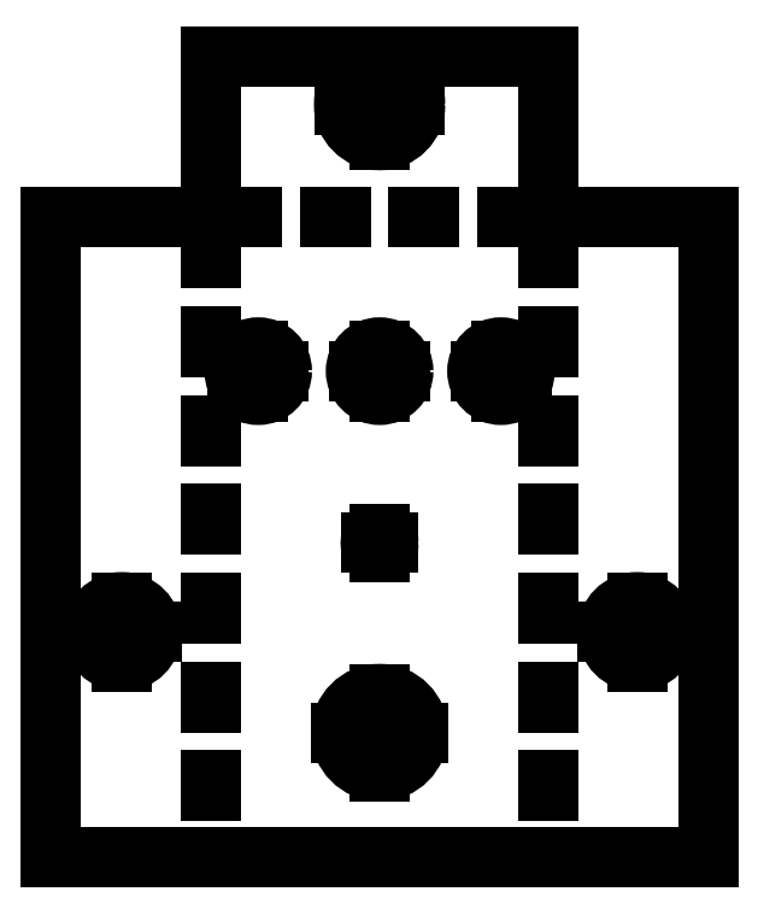
<metadata>
{"format":"dxf","ext":"dxf","renderer":"ezdxf+matplotlib","layout":"modelspace","background":"white","min_lineweight":24,"dpi":150}
</metadata>
<code>
0
SECTION
2
ENTITIES
0
LINE
8
outline
10
80.86
20
217
30
0
11
137.9
21
217
31
0
0
LINE
8
outline
10
80.86
20
217
30
0
11
80.86
21
190
31
0
0
LINE
8
outline
10
137.9
20
217
30
0
11
137.9
21
190
31
0
0
LINE
8
foldline
10
80.86
20
190
30
0
11
137.9
21
190
31
0
0
LINE
8
foldline
10
80.86
20
190
30
0
11
80.86
21
82
31
0
0
LINE
8
foldline
10
137.9
20
190
30
0
11
137.9
21
82
31
0
0
LINE
8
outline
10
80.86
20
82
30
0
11
137.9
21
82
31
0
0
LINE
8
outline
10
80.86
20
190
30
0
11
53.86
21
190
31
0
0
LINE
8
outline
10
137.9
20
190
30
0
11
164.9
21
190
31
0
0
LINE
8
outline
10
137.9
20
82
30
0
11
164.9
21
82
31
0
0
LINE
8
outline
10
80.86
20
82
30
0
11
53.86
21
82
31
0
0
LINE
8
outline
10
53.86
20
190
30
0
11
53.86
21
82
31
0
0
LINE
8
outline
10
164.9
20
82
30
0
11
164.9
21
190
31
0
0
DIMENSION
8
dimensions
10
80.86
20
236.5
30
0
11
109.4
21
238.3
31
0
70
1
71
8
72
2
74
0
75
0
41
1
42
0
1

3
Standard
13
80.86
23
217
33
0
14
137.9
24
217
34
0
0
DIMENSION
8
dimensions
10
71.82
20
190
30
0
11
69.94
21
203.5
31
0
70
1
71
8
72
2
74
0
75
0
41
1
42
0
1

3
Standard
13
80.86
23
190
33
0
14
80.86
24
217
34
0
0
DIMENSION
8
dimensions
10
80.86
20
195.3
30
0
11
67.36
21
197.1
31
0
70
1
71
8
72
2
74
0
75
0
41
1
42
0
1

3
Standard
13
80.86
23
190
33
0
14
53.86
24
190
34
0
0
DIMENSION
8
dimensions
10
43.45
20
190
30
0
11
41.58
21
136
31
0
70
1
71
8
72
2
74
0
75
0
41
1
42
0
1

3
Standard
13
53.86
23
190
33
0
14
53.86
24
82
34
0
0
DIMENSION
8
dimensions
10
137.9
20
196.1
30
0
11
151.4
21
198
31
0
70
1
71
8
72
2
74
0
75
0
41
1
42
0
1

3
Standard
13
137.9
23
190
33
0
14
164.9
24
190
34
0
0
LINE
8
drill measurements
10
109.4
20
217
30
0
11
109.4
21
209
31
0
0
LINE
8
drill measurements
10
109.4
20
190
30
0
11
109.4
21
164
31
0
0
LINE
8
drill measurements
10
109.4
20
164
30
0
11
109.4
21
135
31
0
0
LINE
8
drill measurements
10
109.4
20
164
30
0
11
88.86
21
164
31
0
0
LINE
8
drill measurements
10
109.4
20
164
30
0
11
129.9
21
164
31
0
0
LINE
8
drill measurements
10
109.4
20
82
30
0
11
109.4
21
103
31
0
0
LINE
8
drill measurements
10
67.36
20
82
30
0
11
67.36
21
120
31
0
0
LINE
8
drill measurements
10
151.4
20
82
30
0
11
151.4
21
120
31
0
0
LINE
8
drill measurements
10
67.36
20
120
30
0
11
65.86
21
120
31
0
0
LINE
8
drill measurements
10
151.4
20
120
30
0
11
152.9
21
120
31
0
0
CIRCLE
8
drill
10
109.4
20
209
30
0
40
6
0
CIRCLE
8
drill
10
109.4
20
164
30
0
40
4
0
CIRCLE
8
drill
10
129.9
20
164
30
0
40
4
0
CIRCLE
8
drill
10
88.86
20
164
30
0
40
4
0
CIRCLE
8
drill
10
109.4
20
135
30
0
40
1.5
0
CIRCLE
8
drill
10
109.4
20
103
30
0
40
6.5
0
CIRCLE
8
drill
10
65.86
20
120
30
0
40
5
0
CIRCLE
8
drill
10
152.9
20
120
30
0
40
5
0
DIMENSION
8
dimensions
10
103.4
20
195.6
30
0
11
109.4
21
197.4
31
0
70
1
71
8
72
2
74
0
75
0
41
1
42
0
1

3
Standard
13
103.4
23
207
33
0
14
115.4
24
207
34
0
0
DIMENSION
8
dimensions
10
84.86
20
155.6
30
0
11
88.86
21
157.5
31
0
70
1
71
8
72
2
74
0
75
0
41
1
42
0
1

3
Standard
13
84.86
23
164
33
0
14
92.86
24
164
34
0
0
DIMENSION
8
dimensions
10
105.4
20
155.6
30
0
11
109.4
21
157.5
31
0
70
1
71
8
72
2
74
0
75
0
41
1
42
0
1

3
Standard
13
105.4
23
164
33
0
14
113.4
24
164
34
0
0
DIMENSION
8
dimensions
10
125.9
20
155.6
30
0
11
129.9
21
157.5
31
0
70
1
71
8
72
2
74
0
75
0
41
1
42
0
1

3
Standard
13
125.9
23
164
33
0
14
133.9
24
164
34
0
0
DIMENSION
8
dimensions
10
110.9
20
128
30
0
11
109.4
21
129.9
31
0
70
1
71
8
72
2
74
0
75
0
41
1
42
0
1

3
Standard
13
110.9
23
135
33
0
14
107.9
24
135
34
0
0
DIMENSION
8
dimensions
10
102.9
20
90.44
30
0
11
109.4
21
92.31
31
0
70
1
71
8
72
2
74
0
75
0
41
1
42
0
1

3
Standard
13
102.9
23
103
33
0
14
115.9
24
103
34
0
0
DIMENSION
8
dimensions
10
147.9
20
109
30
0
11
152.9
21
110.9
31
0
70
1
71
8
72
2
74
0
75
0
41
1
42
0
1

3
Standard
13
147.9
23
120
33
0
14
157.9
24
120
34
0
0
DIMENSION
8
dimensions
10
60.86
20
109
30
0
11
65.86
21
110.9
31
0
70
129
71
8
72
2
74
0
75
0
41
1
42
0
1

3
Standard
13
60.86
23
120
33
0
14
70.86
24
120
34
0
0
LINE
8
drill
10
126.4
20
164
30
0
11
133.4
21
164
31
0
0
LINE
8
drill
10
105.9
20
164
30
0
11
112.9
21
164
31
0
0
LINE
8
drill
10
85.36
20
164
30
0
11
92.36
21
164
31
0
0
LINE
8
drill
10
88.86
20
167.5
30
0
11
88.86
21
160.5
31
0
0
LINE
8
drill
10
109.4
20
167.5
30
0
11
109.4
21
160.5
31
0
0
LINE
8
drill
10
129.9
20
167.5
30
0
11
129.9
21
160.5
31
0
0
LINE
8
drill
10
109.4
20
215
30
0
11
109.4
21
203
31
0
0
LINE
8
drill
10
103.4
20
209
30
0
11
115.4
21
209
31
0
0
LINE
8
drill
10
60.86
20
120
30
0
11
70.86
21
120
31
0
0
LINE
8
drill
10
65.86
20
125
30
0
11
65.86
21
115
31
0
0
LINE
8
drill
10
109.4
20
109.5
30
0
11
109.4
21
96.5
31
0
0
LINE
8
drill
10
102.9
20
103
30
0
11
115.9
21
103
31
0
0
LINE
8
drill
10
147.9
20
120
30
0
11
157.9
21
120
31
0
0
LINE
8
drill
10
152.9
20
125
30
0
11
152.9
21
115
31
0
0
LINE
8
drill
10
107.9
20
135
30
0
11
110.9
21
135
31
0
0
LINE
8
drill
10
109.4
20
136.5
30
0
11
109.4
21
133.5
31
0
0
ENDSEC
0
EOF

</code>
